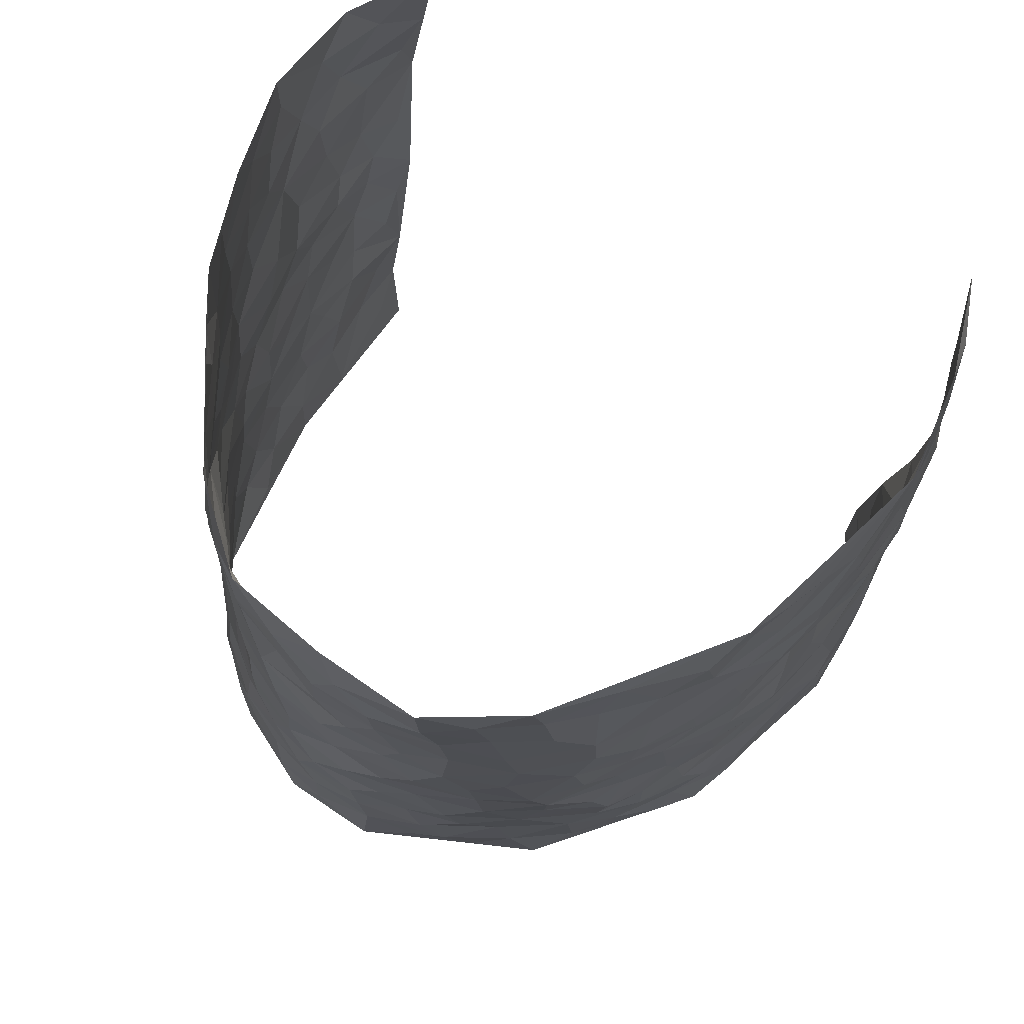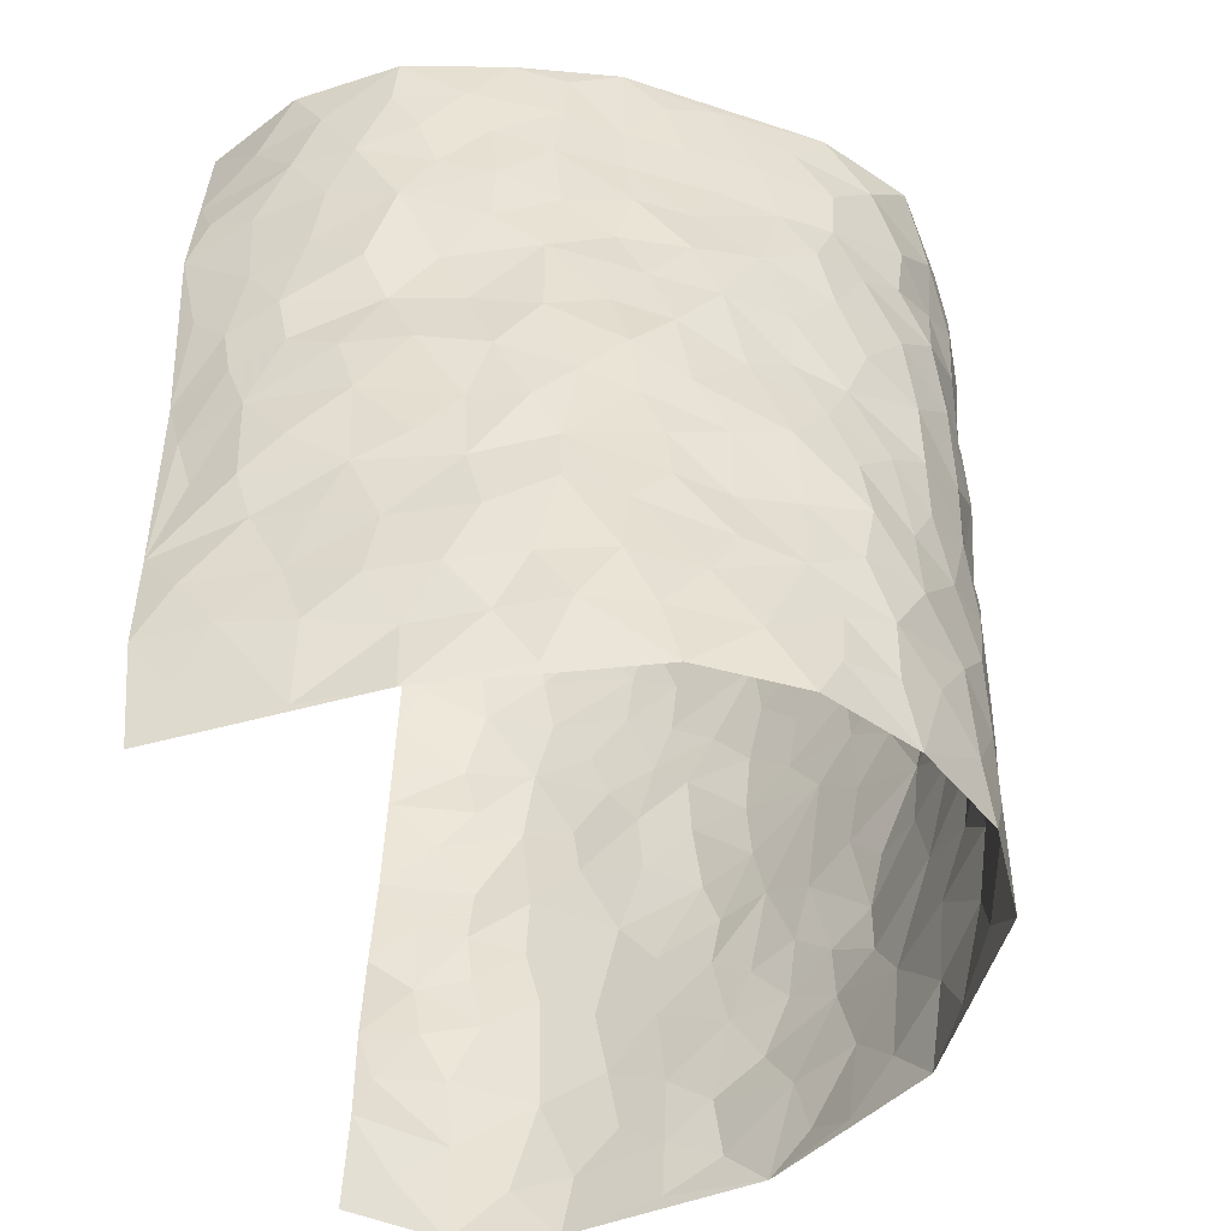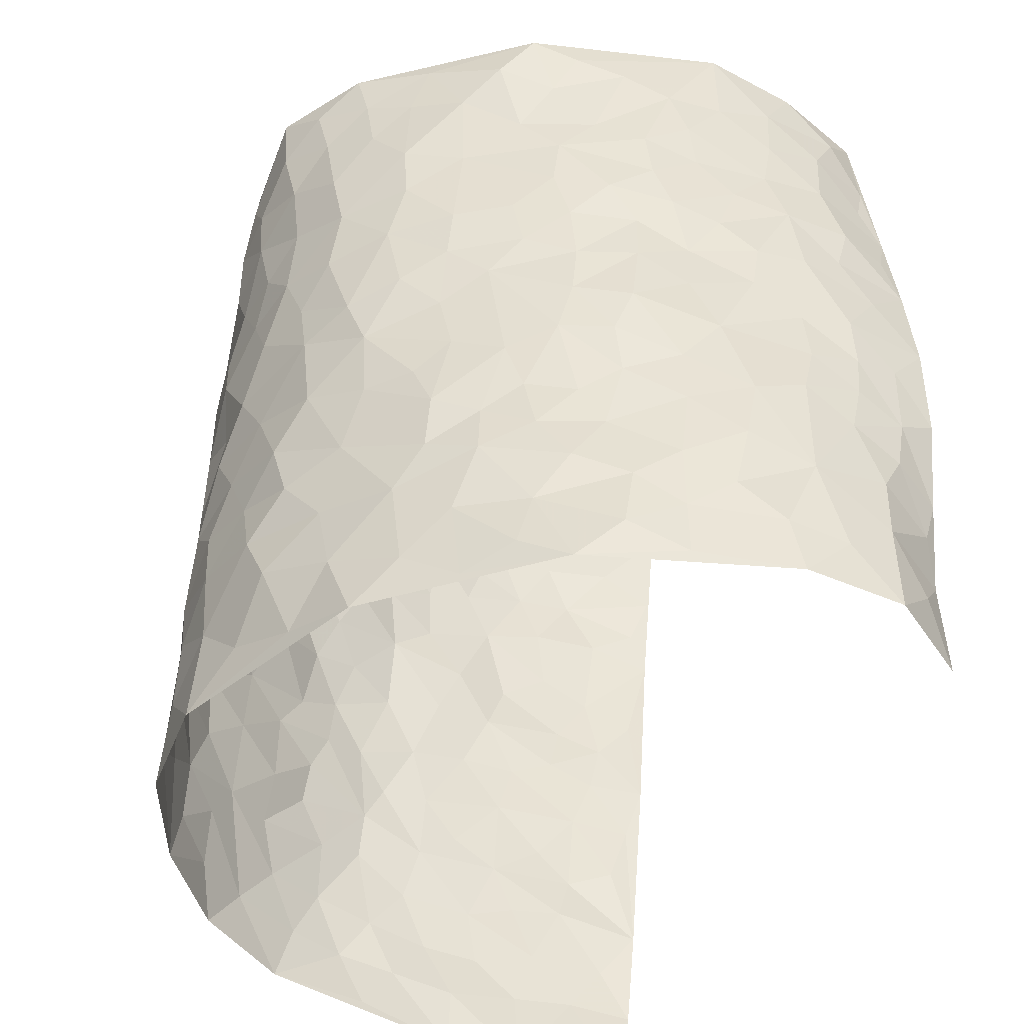
<metadata>
{"format":"obj","ext":"obj","renderer":"f3d","projection":"perspective","resolution":1024,"background":"white","views":[{"elev":71.0,"azim":-148.7,"up":"+Y"},{"elev":-45.9,"azim":100.9,"up":"+Y"},{"elev":-48.7,"azim":-113.9,"up":"+Y"}]}
</metadata>
<code>
v -0.365 0.0282 0.4456
v -0.3874 1.022 0.4211
v 0.4161 -0.02627 0.4261
v 0.34 0.9614 0.4709
v -0.4436 0.4105 0.2685
v -0.4199 0.5256 0.4461
v -0.4386 0.3779 0.3309
v 0.01285 0.001571 -0.3067
v -0.3864 0.2771 0.4466
v -0.4232 0.3607 0.3953
v -0.4429 0.01745 0.221
v -0.3682 0.1528 0.4412
v -0.4428 0.308 0.1852
v -0.435 0.02286 0.3441
v -0.438 0.308 0.3158
v -0.3702 0.00865 -0.01497
v -0.3895 0.2141 0.4267
v -0.2481 0.1671 -0.1749
v -0.4474 0.3391 0.251
v -0.4345 0.1414 0.3452
v -0.4033 0.08805 0.4008
v -0.4441 0.08246 0.2801
v -0.4303 0.1403 0.1548
v -0.442 0.0902 0.207
v -0.4308 0.2291 0.3515
v -0.4196 0.2928 0.3844
v -0.4466 0.1939 0.2486
v -0.4403 0.2238 0.1701
v -0.4422 0.5088 0.3329
v -0.4101 0.4009 0.4495
v -0.444 1.013 0.1815
v -0.3834 0.2308 0.02292
v 0.2578 0.1603 -0.2354
v -0.4058 0.7728 0.434
v -0.3007 0.3949 -0.1315
v -0.4405 0.7696 0.2403
v -0.4408 0.849 0.254
v -0.412 0.4515 0.05204
v -0.4078 0.6159 0.06638
v -0.3786 1.003 -0.05658
v -0.4184 0.7106 0.4159
v -0.4179 0.5752 0.1293
v -0.3202 0.7565 -0.1308
v -0.3725 0.2866 -0.004683
v -0.353 0.2302 -0.04872
v -0.3728 0.1687 -0.01586
v -0.3512 0.6409 -0.07585
v -0.3061 0.5623 -0.1426
v 0.1682 0.4757 -0.2763
v -0.279 0.222 -0.1508
v -0.1982 0.6087 -0.2579
v -0.3141 0.632 -0.1394
v -0.2505 0.05845 -0.163
v -0.4215 0.721 0.08657
v -0.3192 0.1972 -0.1032
v -0.4386 0.6391 0.3344
v -0.02855 0.3471 -0.3012
v 0.06616 0.3404 -0.3102
v 0.2691 0.453 -0.1894
v -0.09007 0.5493 -0.2989
v -0.1561 0.5537 -0.2745
v 0.09742 0.6307 -0.3038
v -0.4169 0.3578 0.1089
v -0.4426 0.5904 0.2131
v -0.4081 0.8325 0.4038
v -0.3979 0.1387 0.04538
v -0.2913 0.0154 -0.1099
v -0.4407 0.4841 0.2643
v -0.415 0.1835 0.09944
v -0.4079 0.02961 0.1036
v -0.2111 0.001643 -0.2029
v -0.4107 0.09977 0.1015
v -0.3939 0.06192 0.03524
v -0.3368 0.04201 -0.06516
v -0.3446 0.1091 -0.04915
v -0.4395 0.708 0.3523
v -0.3995 0.8971 0.4201
v -0.4386 0.5252 0.2041
v -0.0004628 0.9972 -0.3084
v -0.4467 0.6935 0.2637
v -0.3944 0.3239 0.04196
v -0.3818 0.4671 -0.01185
v 0.01154 0.5701 -0.3156
v -0.04389 0.4807 -0.3048
v 0.01064 0.4194 -0.3105
v -0.1077 0.1271 -0.2723
v -0.4048 0.6785 0.03237
v -0.4323 0.5849 0.3799
v -0.4394 0.7064 0.1917
v -0.3445 0.3013 -0.05912
v -0.4178 0.2793 0.1096
v -0.3774 0.6943 -0.03149
v -0.1613 0.4832 -0.2674
v -0.2363 0.4347 -0.2171
v -0.4246 0.6604 0.1093
v 0.002138 0.1174 -0.3025
v -0.3318 0.5141 -0.09899
v -0.2909 0.2889 -0.1501
v -0.2223 0.502 -0.2363
v -0.1645 0.3799 -0.2575
v -0.4148 0.6494 0.4405
v -0.433 0.6374 0.1686
v -0.4476 0.5984 0.2773
v -0.2946 0.1122 -0.1224
v -0.384 0.5397 -0.006228
v -0.431 0.4203 0.1549
v -0.1173 0.3222 -0.2781
v -0.1326 0.248 -0.2645
v -0.3845 0.6184 -0.01326
v 0.1109 0.7293 -0.296
v 0.007589 0.215 -0.3077
v -0.06069 0.2721 -0.2898
v 0.01473 0.2883 -0.309
v -0.3362 0.3678 -0.07885
v -0.1687 0.1832 -0.2316
v -0.421 0.5004 0.1238
v -0.4006 0.3892 0.03132
v -0.3705 0.3974 -0.02673
v -0.2709 0.5242 -0.189
v -0.2273 0.3493 -0.2093
v -0.2956 0.4688 -0.1456
v -0.1982 0.27 -0.2222
v -0.08099 0.4096 -0.2889
v -0.4105 0.542 0.06293
v -0.07858 0.1974 -0.2864
v -0.1827 0.09347 -0.2215
v -0.3192 0.261 -0.101
v -0.4269 0.461 0.3974
v -0.4373 0.4415 0.3382
v 0.09958 0.4235 -0.3026
v 0.2133 0.24 -0.2627
v 0.08896 0.5176 -0.3048
v 0.02558 0.4875 -0.3021
v 0.1697 0.3946 -0.2766
v 0.4287 0.4778 0.269
v 0.214 0.4358 -0.2452
v 0.2571 0.3162 -0.2244
v 0.1607 0.5688 -0.2753
v 0.1208 0.997 -0.2879
v -0.2634 0.6193 -0.2055
v 0.3149 0.8759 -0.06046
v 0.3445 0.992 0.001966
v -0.2039 0.7787 -0.2636
v -0.05713 0.8618 -0.3168
v -0.2749 0.3488 -0.1674
v -0.3552 0.5709 -0.06341
v -0.05704 0.05251 -0.2797
v -0.1329 0.02193 -0.2426
v 0.1369 0.003756 -0.3011
v 0.01486 0.8591 -0.3164
v -0.01304 0.6979 -0.3103
v 0.3582 0.197 -0.1065
v 0.3008 0.291 -0.1638
v 0.4081 0.5185 0.06947
v 0.3837 0.5418 0.008379
v 0.381 0.1348 -0.08212
v 0.4021 0.224 -0.01341
v 0.3441 0.3609 -0.1028
v 0.02747 0.6396 -0.3125
v -0.0546 0.6252 -0.3041
v -0.1401 0.7272 -0.2864
v -0.08238 0.6907 -0.3025
v -0.05795 0.7887 -0.3113
v -0.1306 0.6303 -0.2897
v 0.02332 0.7734 -0.3129
v 0.2121 0.9973 -0.2061
v -0.01893 0.9254 -0.317
v -0.2461 0.8457 -0.2294
v -0.1901 0.8787 -0.2732
v -0.2812 0.7815 -0.196
v -0.2289 0.997 -0.2504
v -0.2142 0.6937 -0.2518
v -0.2816 0.7004 -0.1911
v -0.1363 0.8266 -0.2963
v -0.1241 0.9954 -0.3158
v 0.2023 0.7459 -0.2338
v 0.1704 0.6681 -0.2663
v 0.283 0.5954 -0.1606
v 0.236 0.5237 -0.2087
v 0.2406 0.6663 -0.2055
v 0.3241 0.7409 -0.06877
v 0.2995 0.6828 -0.136
v 0.2555 0.7333 -0.1909
v 0.06841 0.9277 -0.3042
v 0.07828 0.8225 -0.2972
v 0.1422 0.8581 -0.2769
v 0.2246 0.8727 -0.2111
v 0.2691 0.7921 -0.155
v 0.2174 0.5962 -0.2304
v -0.4304 0.8883 0.3355
v -0.4355 0.8292 0.1367
v -0.4353 0.7954 0.3267
v -0.4275 1.018 0.3039
v -0.4174 0.9624 0.3716
v -0.4369 0.9389 0.2617
v -0.4387 0.8999 0.1854
v -0.4145 0.9392 0.05837
v -0.4308 0.8981 0.1148
v -0.4332 0.759 0.1447
v -0.3968 0.8218 0.0207
v -0.421 0.7912 0.07908
v -0.3779 0.9071 -0.02859
v -0.3247 0.8809 -0.135
v -0.3973 0.9672 -0.001374
v -0.3591 0.8209 -0.06842
v -0.3578 0.9399 -0.09653
v -0.2947 0.9742 -0.1727
v -0.3812 0.7671 -0.02407
v -0.2781 0.9022 -0.1902
v -0.2364 0.9297 -0.2372
v 0.1504 0.7849 -0.2689
v 0.2278 0.8037 -0.2083
v 0.1767 0.933 -0.2515
v 0.302 0.8086 -0.09106
v 0.2729 0.8785 -0.1371
v 0.2885 0.9788 -0.0921
v 0.2414 0.9358 -0.1745
v 0.3249 0.9433 -0.04419
v 0.3146 0.4927 -0.1178
v 0.277 0.5289 -0.158
v 0.3638 0.6004 -0.02595
v 0.3402 0.6628 -0.07037
v 0.3342 0.5874 -0.09875
v 0.3182 0.1919 -0.1634
v 0.3786 0.3324 -0.0449
v 0.3627 0.5201 -0.0543
v 0.3068 0.3892 -0.1582
v -0.1246 0.9111 -0.3109
v -0.1788 0.9556 -0.2861
v 0.2994 0.1354 -0.1912
v 0.4195 0.00764 0.06112
v 0.2006 0.3351 -0.2585
v 0.2557 0.3868 -0.2145
v 0.4228 0.2421 0.04502
v 0.4111 0.9819 0.2404
v 0.4104 0.2208 0.4407
v 0.351 0.8065 -0.00405
v 0.4283 0.4736 0.194
v 0.3549 0.7418 -0.01239
v 0.3873 0.4681 0.4515
v 0.4286 0.283 0.1334
v 0.3895 0.4647 -0.01365
v 0.4329 0.294 0.244
v 0.4081 0.4102 0.0334
v 0.4035 0.0009773 -0.06052
v 0.1007 0.2532 -0.3063
v 0.4054 0.07496 -0.04092
v 0.1416 0.3201 -0.2896
v 0.3451 0.2665 -0.1023
v 0.426 0.2425 0.3375
v 0.4218 0.4525 0.1153
v 0.4276 0.07636 0.02939
v 0.3615 0.4242 -0.06924
v 0.4232 0.3648 0.07511
v 0.2747 0.2351 -0.2138
v 0.3815 0.2695 -0.05135
v 0.2635 0.08159 -0.235
v 0.3421 0.003979 -0.1676
v 0.2478 0.004884 -0.2474
v 0.2077 0.1169 -0.2675
v 0.08006 0.1708 -0.3071
v 0.1545 0.1919 -0.2893
v 0.4286 0.1402 0.06786
v 0.4306 0.4056 0.2491
v 0.4362 0.2061 0.2083
v 0.4287 0.07139 0.1029
v 0.4253 0.3738 0.1384
v 0.432 0.3256 0.1851
v 0.43 0.3023 0.3543
v 0.4192 0.5509 0.2272
v 0.438 0.1339 0.1476
v 0.438 0.1343 0.2201
v 0.434 0.3468 0.3105
v 0.4088 0.3213 0.4093
v 0.4244 0.4135 0.3608
v 0.4165 0.307 0.04791
v 0.4339 0.08719 0.2748
v 0.3141 0.06559 -0.1886
v 0.3631 0.07026 -0.1265
v 0.08417 0.07861 -0.3072
v 0.1553 0.07398 -0.294
v 0.3817 0.717 0.4672
v 0.4303 0.06611 0.184
v 0.4345 0.2061 0.1144
v 0.4002 0.395 0.4313
v 0.4143 0.4821 0.3853
v 0.4331 0.2317 0.2709
v 0.4131 0.1448 -0.0101
v 0.4319 -0.01122 0.1819
v 0.3841 0.391 -0.0214
v 0.4235 0.03783 0.3914
v 0.4258 0.0971 0.4353
v 0.43 0.1603 0.2986
v 0.4324 0.1008 0.3547
v 0.4262 -0.009478 0.2775
v 0.4281 0.1621 0.3976
v 0.41 0.5435 0.1469
v 0.4096 0.6188 0.1782
v 0.3986 0.6281 0.07186
v 0.4192 0.669 0.3162
v 0.4038 0.761 0.1252
v 0.3934 0.5941 0.4396
v 0.4256 0.6231 0.2542
v 0.4215 0.5707 0.3392
v 0.4197 0.7267 0.2255
v 0.4218 0.507 0.3264
v 0.4077 0.5462 0.3973
v 0.411 0.6328 0.3793
v 0.4079 0.6811 0.129
v 0.387 0.717 0.05827
v 0.3642 0.669 0.00518
v 0.4086 0.8272 0.3522
v 0.4146 0.8555 0.2115
v 0.4157 0.7551 0.3061
v 0.3991 0.7498 0.39
v 0.4187 0.8244 0.2785
v 0.3621 0.8395 0.4664
v 0.4113 0.788 0.1894
v 0.3813 0.7794 0.4457
v 0.4156 0.9148 0.2444
v 0.3962 0.9731 0.3633
v 0.3838 0.9866 0.1193
v 0.41 0.9035 0.3239
v 0.3819 0.8981 0.4059
v 0.4017 0.9215 0.1644
v 0.3752 0.8932 0.06049
v 0.3483 0.875 -0.000404
v 0.3687 0.9611 0.05804
v 0.3837 0.8135 0.06882
v 0.3967 0.8491 0.136
f 29 6 128
f 12 21 20
f 26 10 9
f 55 45 46
f 27 19 15
f 26 9 17
f 101 6 88
f 12 1 21
f 7 15 19
f 125 86 96
f 84 123 85
f 129 29 128
f 25 27 15
f 12 20 17
f 73 75 66
f 22 14 11
f 26 17 25
f 9 12 17
f 25 15 26
f 5 129 7
f 52 146 48
f 55 18 50
f 7 19 5
f 20 27 25
f 124 82 105
f 41 76 34
f 20 14 22
f 14 20 21
f 14 21 1
f 24 22 11
f 24 27 22
f 72 66 69
f 69 32 91
f 70 24 11
f 24 23 27
f 17 20 25
f 27 20 22
f 10 15 7
f 10 26 15
f 23 28 27
f 27 13 19
f 28 23 69
f 13 27 28
f 119 121 94
f 10 7 129
f 6 30 128
f 9 10 30
f 36 192 80
f 80 102 89
f 118 81 44
f 64 103 78
f 115 126 86
f 45 32 46
f 91 63 13
f 129 68 29
f 95 87 54
f 95 54 199
f 202 40 204
f 82 97 105
f 29 88 6
f 18 55 104
f 148 126 71
f 38 82 124
f 50 18 122
f 117 82 38
f 5 19 106
f 82 117 118
f 80 64 102
f 127 45 55
f 194 77 190
f 98 35 114
f 39 124 105
f 127 50 98
f 106 19 13
f 66 75 46
f 39 95 42
f 63 117 38
f 95 89 102
f 101 56 76
f 51 140 99
f 18 53 126
f 62 83 132
f 45 127 90
f 112 113 57
f 103 29 68
f 130 85 58
f 109 39 105
f 35 94 121
f 113 246 58
f 151 165 163
f 120 100 94
f 114 127 98
f 192 190 65
f 95 39 87
f 36 191 37
f 67 104 74
f 56 101 88
f 13 63 106
f 192 34 76
f 268 241 243
f 108 115 125
f 93 84 60
f 133 84 85
f 156 288 157
f 101 76 41
f 80 103 64
f 105 97 146
f 99 61 51
f 92 109 47
f 125 96 111
f 158 227 153
f 75 104 55
f 69 66 32
f 81 91 32
f 106 78 68
f 42 64 78
f 77 34 65
f 24 70 72
f 75 73 16
f 16 71 67
f 2 34 77
f 13 28 91
f 103 56 88
f 56 80 76
f 72 69 23
f 11 16 70
f 16 73 70
f 16 67 74
f 115 18 126
f 24 72 23
f 73 72 70
f 16 74 75
f 72 73 66
f 32 45 44
f 84 83 60
f 66 46 32
f 78 106 116
f 117 63 81
f 67 53 104
f 103 68 78
f 69 91 28
f 36 80 89
f 106 38 116
f 106 68 5
f 81 118 117
f 62 132 138
f 32 44 81
f 53 67 71
f 57 58 85
f 123 100 107
f 93 60 61
f 33 230 224
f 8 96 147
f 132 133 130
f 140 48 119
f 93 100 123
f 122 98 50
f 164 60 160
f 53 71 126
f 125 112 108
f 193 194 195
f 75 55 46
f 63 91 81
f 56 103 80
f 196 198 31
f 18 104 53
f 121 48 97
f 38 106 63
f 118 97 82
f 97 35 121
f 51 172 140
f 130 134 49
f 87 39 109
f 288 252 263
f 97 114 35
f 47 43 92
f 57 113 58
f 248 130 58
f 34 101 41
f 114 90 127
f 116 124 42
f 145 94 35
f 118 114 97
f 167 79 175
f 98 145 35
f 85 123 57
f 43 47 52
f 199 36 89
f 42 78 116
f 159 83 62
f 88 29 103
f 74 104 75
f 118 44 90
f 173 140 172
f 42 95 102
f 190 192 37
f 65 190 77
f 89 95 199
f 125 111 112
f 92 87 109
f 18 115 122
f 177 180 176
f 112 57 107
f 109 105 146
f 93 94 100
f 285 286 275
f 96 86 147
f 137 232 131
f 57 123 107
f 87 92 208
f 49 134 136
f 132 130 49
f 161 164 162
f 50 127 55
f 122 108 107
f 122 107 100
f 48 140 52
f 118 90 114
f 99 119 94
f 123 84 93
f 36 37 192
f 48 121 119
f 120 122 100
f 39 42 124
f 38 124 116
f 248 58 246
f 44 45 90
f 98 122 120
f 146 52 47
f 94 93 99
f 168 209 170
f 212 183 188
f 202 197 200
f 42 102 64
f 107 108 112
f 99 93 61
f 8 280 96
f 112 111 113
f 125 115 86
f 115 108 122
f 128 30 10
f 5 68 129
f 10 129 128
f 132 49 138
f 83 84 133
f 130 133 85
f 83 133 132
f 248 134 130
f 156 152 224
f 151 110 165
f 212 186 211
f 153 224 249
f 254 251 244
f 246 261 262
f 225 158 249
f 49 136 179
f 185 184 150
f 214 188 181
f 181 188 182
f 161 163 174
f 143 170 172
f 110 211 185
f 184 79 167
f 174 228 169
f 62 110 159
f 163 150 144
f 210 169 229
f 170 143 168
f 176 211 110
f 98 120 145
f 94 145 120
f 48 146 97
f 109 146 47
f 148 86 126
f 147 86 148
f 71 8 148
f 8 147 148
f 244 276 254
f 232 136 134
f 174 143 161
f 60 83 160
f 163 162 151
f 159 160 83
f 261 281 262
f 259 281 149
f 219 220 59
f 246 113 111
f 33 255 131
f 157 256 152
f 137 255 153
f 230 278 279
f 262 260 33
f 154 155 242
f 131 255 137
f 248 131 232
f 281 280 149
f 259 258 278
f 220 179 59
f 159 151 160
f 162 160 151
f 164 61 60
f 228 174 144
f 144 174 163
f 159 110 151
f 161 172 164
f 186 184 185
f 161 162 163
f 61 164 51
f 160 162 164
f 187 217 213
f 150 163 165
f 205 202 200
f 79 184 139
f 170 43 173
f 174 169 143
f 161 143 172
f 167 144 150
f 176 180 183
f 172 170 173
f 223 226 221
f 185 150 165
f 99 140 119
f 207 206 203
f 172 51 164
f 43 52 173
f 173 52 140
f 167 175 228
f 228 229 169
f 210 168 169
f 177 110 62
f 189 138 179
f 62 138 177
f 136 232 233
f 181 182 222
f 150 184 167
f 178 180 189
f 49 179 138
f 177 138 189
f 180 178 182
f 178 179 220
f 307 308 304
f 222 223 221
f 215 187 188
f 176 183 212
f 187 213 186
f 214 215 188
f 185 211 186
f 237 181 239
f 182 188 183
f 110 185 165
f 216 215 141
f 211 176 212
f 182 183 180
f 176 110 177
f 213 184 186
f 178 189 179
f 177 189 180
f 195 190 37
f 197 198 200
f 195 194 190
f 34 192 65
f 80 192 76
f 37 196 195
f 194 2 77
f 193 2 194
f 196 37 191
f 31 193 195
f 198 196 191
f 31 195 196
f 199 201 191
f 197 204 31
f 198 191 201
f 31 198 197
f 201 199 54
f 36 199 191
f 54 208 201
f 208 43 205
f 208 54 87
f 198 201 200
f 206 205 203
f 43 170 203
f 210 207 209
f 40 202 206
f 31 204 40
f 197 202 204
f 208 205 200
f 43 203 205
f 205 206 202
f 203 209 207
f 171 40 207
f 40 206 207
f 208 200 201
f 43 208 92
f 170 209 203
f 168 143 169
f 207 210 171
f 168 210 209
f 188 187 212
f 212 187 186
f 166 139 213
f 184 213 139
f 237 214 181
f 215 214 141
f 216 141 218
f 213 217 166
f 142 166 216
f 217 216 166
f 187 215 217
f 216 217 215
f 237 141 214
f 142 216 218
f 223 222 182
f 179 136 59
f 223 220 219
f 267 238 251
f 237 327 141
f 223 182 178
f 158 290 253
f 220 223 178
f 59 233 227
f 233 59 136
f 248 246 131
f 153 249 158
f 251 254 267
f 223 219 226
f 111 261 246
f 297 251 238
f 276 256 157
f 167 228 144
f 229 228 175
f 175 171 229
f 229 171 210
f 260 257 33
f 265 271 272
f 266 289 283
f 269 243 250
f 249 224 152
f 266 283 271
f 227 233 137
f 253 227 158
f 325 313 320
f 135 264 275
f 310 329 239
f 270 298 297
f 249 256 225
f 275 273 269
f 311 222 221
f 155 154 299
f 234 276 157
f 310 311 299
f 222 239 181
f 221 226 155
f 266 263 252
f 242 290 244
f 264 273 275
f 273 264 243
f 242 244 154
f 276 290 225
f 288 234 157
f 240 282 302
f 275 286 306
f 225 290 158
f 234 263 284
f 241 254 276
f 233 232 137
f 137 153 227
f 264 135 238
f 244 251 154
f 260 259 257
f 227 253 219
f 33 224 255
f 154 297 299
f 240 302 307
f 297 154 251
f 264 268 243
f 253 226 219
f 271 284 263
f 277 294 293
f 290 242 253
f 241 234 284
f 59 227 219
f 242 155 226
f 252 245 231
f 157 152 156
f 257 230 33
f 152 256 249
f 278 230 257
f 262 33 131
f 224 153 255
f 259 278 257
f 134 248 232
f 230 279 224
f 96 261 111
f 261 96 280
f 280 281 261
f 246 262 131
f 252 247 245
f 268 267 241
f 283 277 272
f 288 247 252
f 275 274 285
f 295 291 294
f 267 268 264
f 263 234 288
f 309 310 299
f 290 276 244
f 283 272 271
f 267 254 241
f 265 243 241
f 236 240 285
f 297 238 270
f 303 305 298
f 241 276 234
f 221 155 299
f 272 277 293
f 250 243 287
f 286 285 240
f 284 271 265
f 271 263 266
f 295 3 291
f 225 256 276
f 241 284 265
f 289 266 231
f 3 292 291
f 321 235 323
f 293 294 296
f 279 278 258
f 245 279 258
f 279 156 224
f 260 281 259
f 280 8 149
f 262 281 260
f 231 266 252
f 267 264 238
f 306 304 270
f 283 289 295
f 243 269 273
f 236 269 250
f 294 292 296
f 274 236 285
f 269 274 275
f 250 287 293
f 245 289 231
f 236 274 269
f 156 279 247
f 242 226 253
f 247 279 245
f 243 265 287
f 288 156 247
f 265 272 293
f 296 292 236
f 293 287 265
f 295 294 277
f 277 283 295
f 236 250 296
f 289 3 295
f 292 294 291
f 293 296 250
f 300 304 308
f 325 320 235
f 329 330 326
f 270 304 303
f 270 303 298
f 309 305 301
f 135 306 270
f 299 297 298
f 298 309 299
f 238 135 270
f 300 314 305
f 303 300 305
f 304 306 307
f 300 303 304
f 282 319 315
f 322 325 235
f 275 306 135
f 307 306 286
f 240 307 286
f 308 307 302
f 302 282 308
f 308 282 315
f 305 309 298
f 310 309 301
f 310 301 329
f 310 239 311
f 222 311 239
f 299 311 221
f 319 312 315
f 312 323 316
f 301 305 318
f 305 314 316
f 300 308 315
f 316 314 312
f 312 314 315
f 315 314 300
f 323 312 324
f 316 313 318
f 282 4 317
f 330 313 325
f 4 321 324
f 235 320 323
f 282 317 319
f 312 319 317
f 326 325 322
f 316 320 313
f 316 318 305
f 142 218 327
f 327 218 141
f 316 323 320
f 324 312 317
f 4 324 317
f 321 323 324
f 318 313 330
f 328 326 322
f 326 327 329
f 329 327 237
f 326 328 327
f 322 142 328
f 327 328 142
f 329 237 239
f 301 318 330
f 326 330 325
f 330 329 301

</code>
